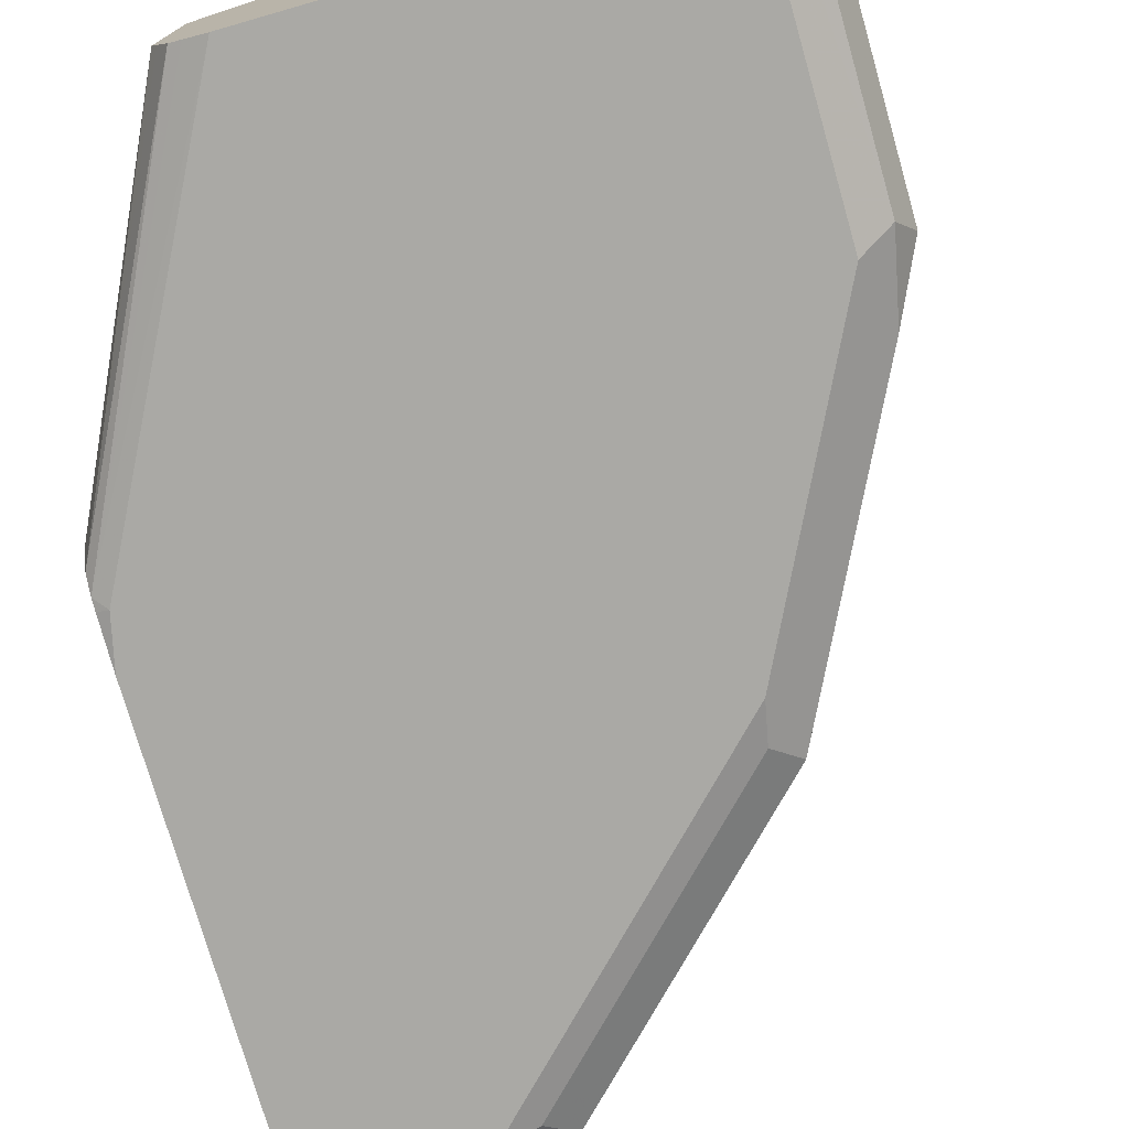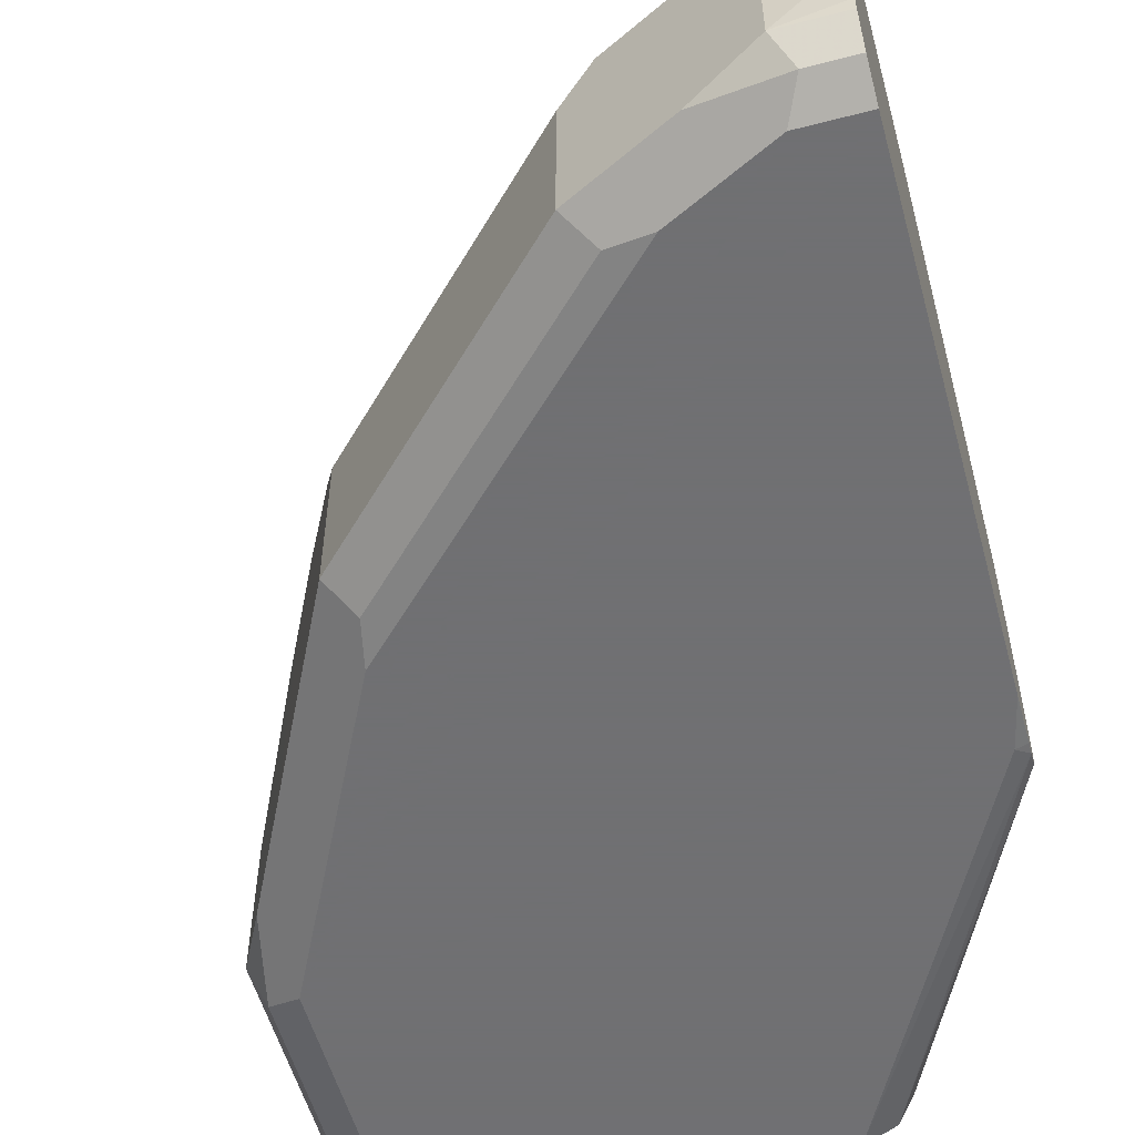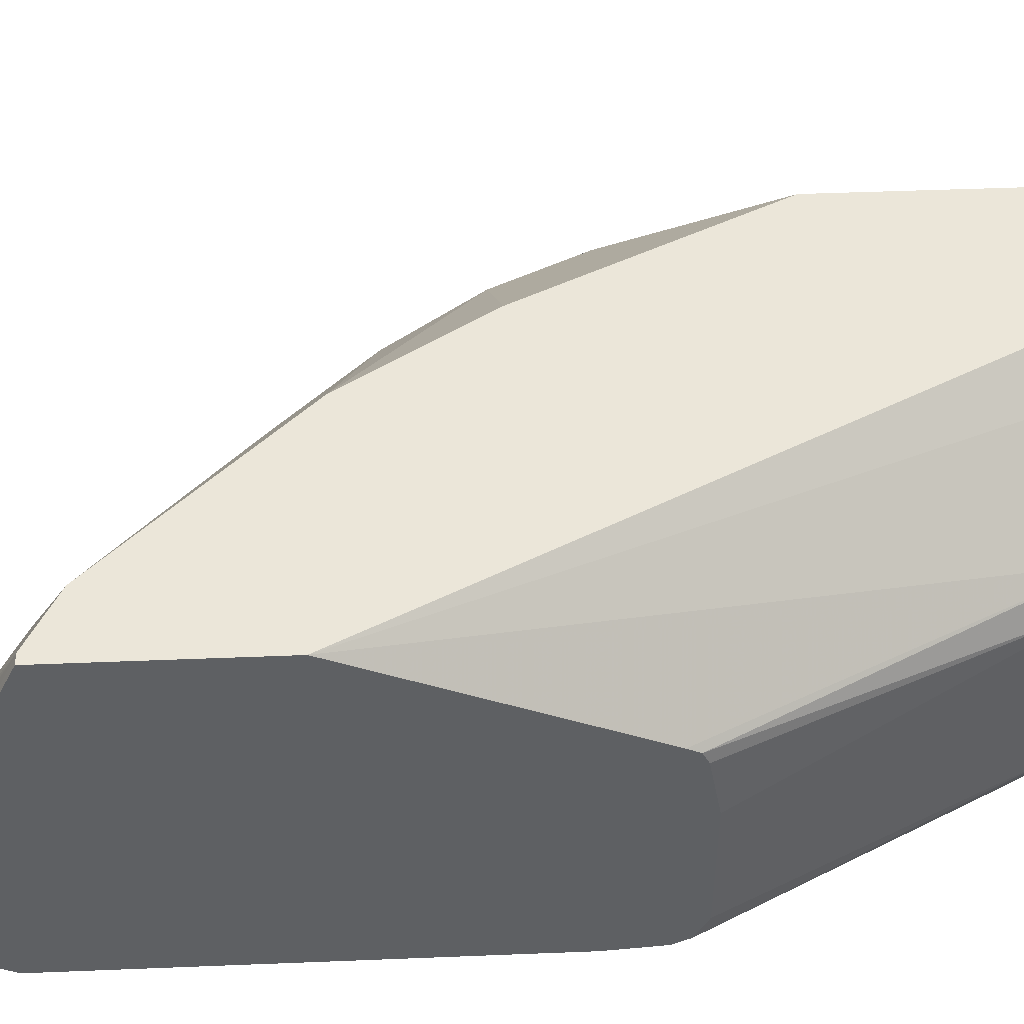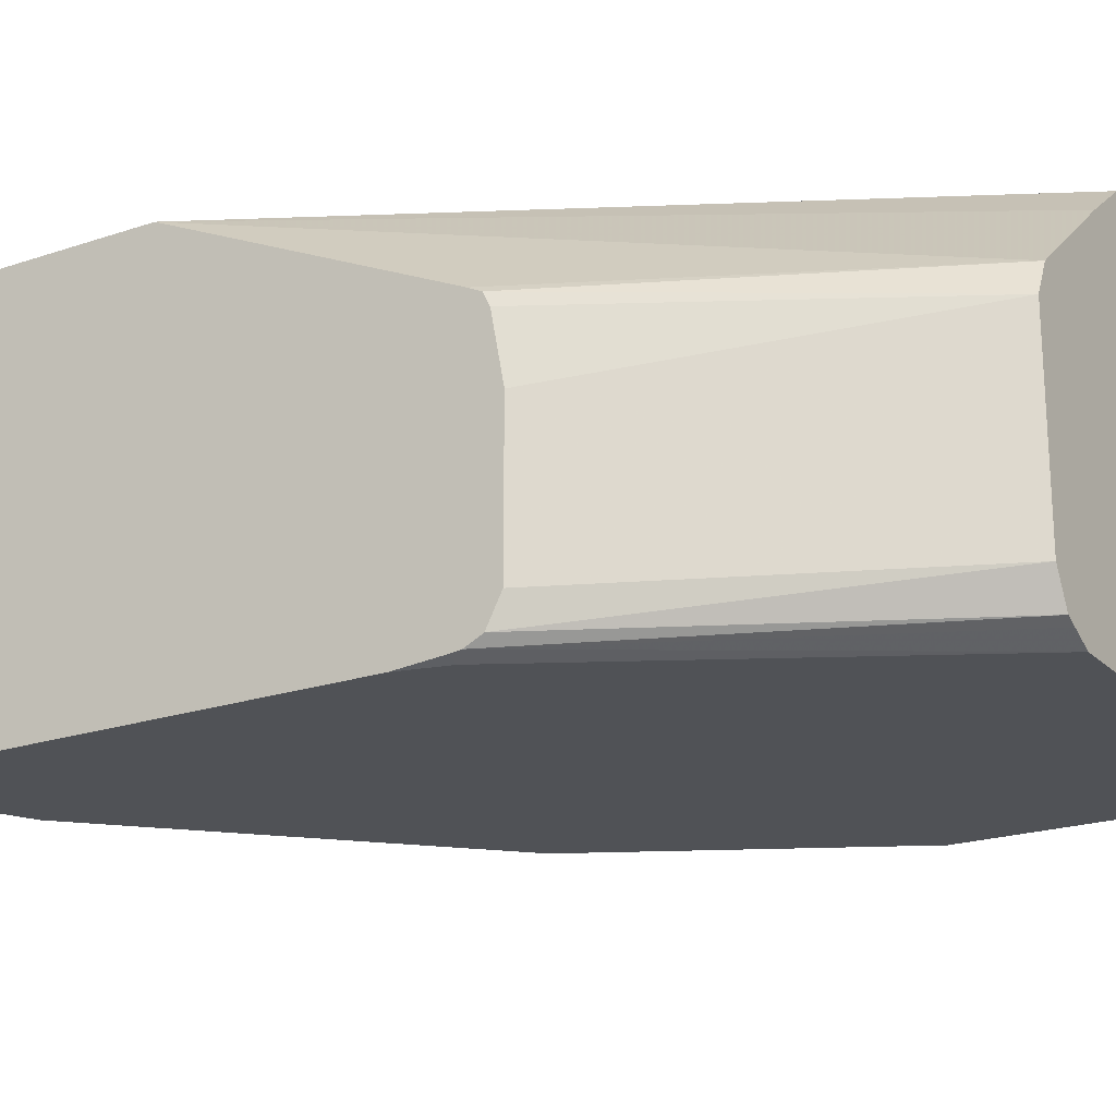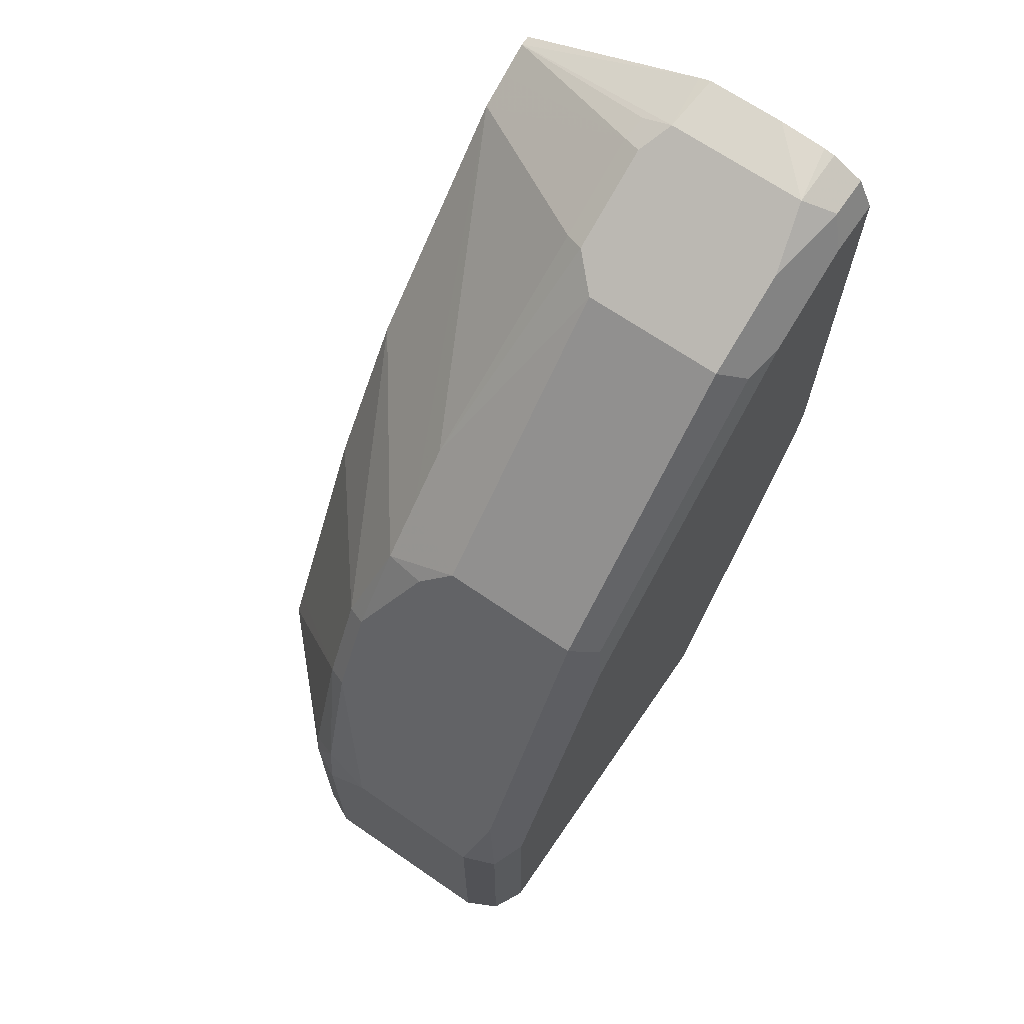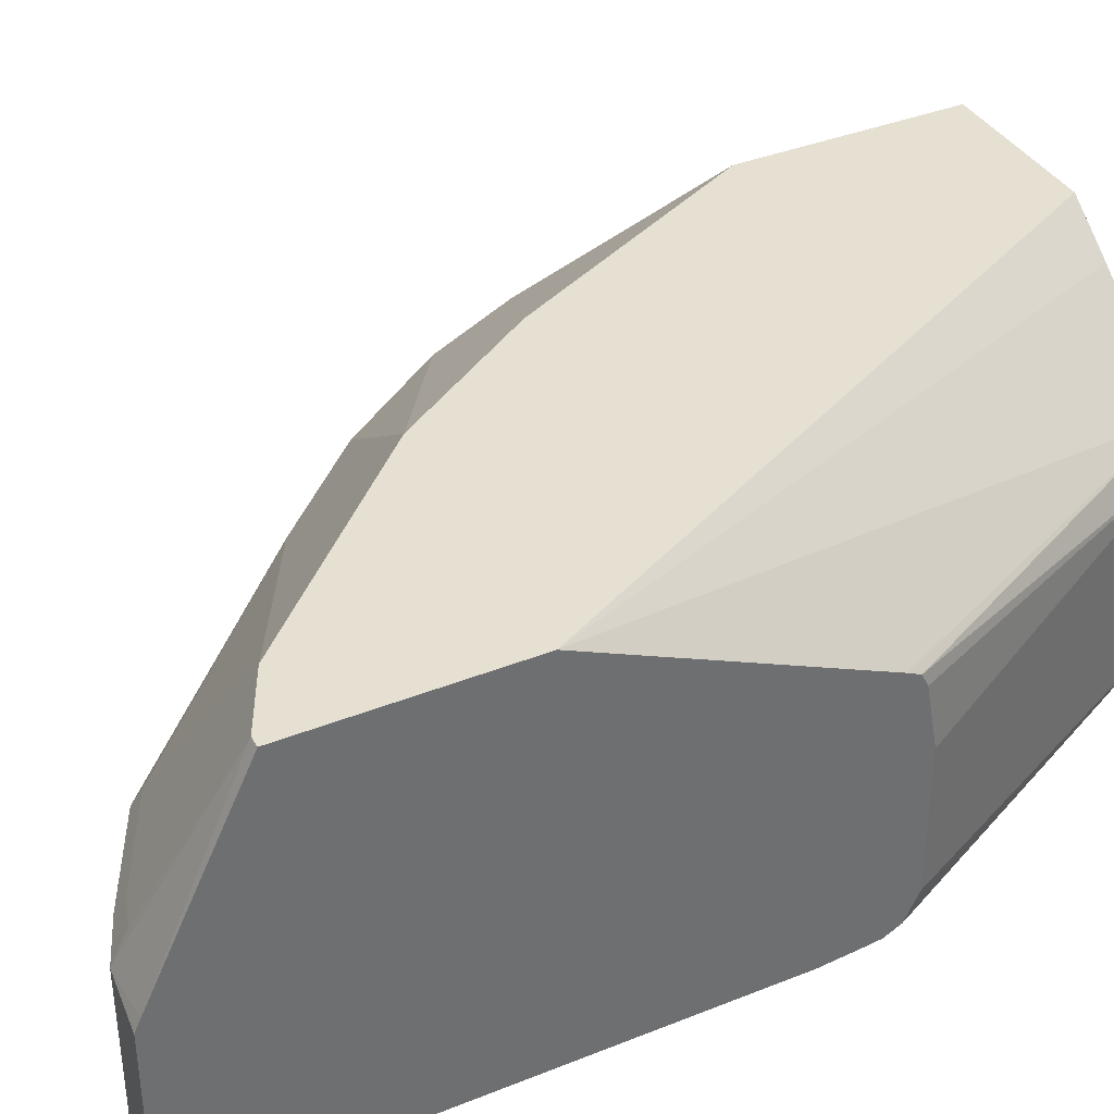
<metadata>
{"format":"obj","ext":"obj","renderer":"f3d","projection":"perspective","resolution":1024,"background":"white","views":[{"elev":-75.4,"azim":16.0,"up":"+Z"},{"elev":-55.0,"azim":-164.7,"up":"+Z"},{"elev":47.2,"azim":-92.6,"up":"+Z"},{"elev":-21.1,"azim":-58.9,"up":"+Z"},{"elev":68.5,"azim":124.5,"up":"+Y"},{"elev":37.6,"azim":-117.1,"up":"+Z"}]}
</metadata>
<code>
v 0.4893 0.2258 -0.4516
v 0.483 0.2196 -0.4642
v 0.4767 0.2509 -0.4579
v 0.4579 0.2886 -0.4579
v 0.4893 0.2258 -0.3952
v 0.4893 0.1192 -0.4516
v 0.4704 0.2258 -0.4704
v 0.4673 0.2415 -0.4673
v 0.483 0.1192 -0.4642
v 0.4768 0.1192 -0.4673
v 0.4203 0.3638 -0.4579
v 0.4579 0.2886 -0.3827
v 0.4485 0.2792 -0.4673
v 0.4846 0.2258 -0.374
v 0.4893 0.207 -0.3764
v 0.4642 0.276 -0.3701
v 0.4893 0.1192 -0.3764
v 0.4704 0.1192 -0.4704
v 0.4328 0.3011 -0.4704
v 0.4203 0.3638 -0.4015
v 0.4109 0.3544 -0.4673
v 0.345 0.4391 -0.4579
v 0.4265 0.3512 -0.3889
v 0.4454 0.3136 -0.3701
v 0.414 0.3387 -0.4704
v 0.4799 0.2353 -0.3717
v 0.4799 0.2164 -0.3623
v 0.483 0.207 -0.3638
v 0.461 0.2729 -0.3623
v 0.483 0.1192 -0.3638
v 0.3199 0.1192 -0.4704
v 0.4046 0.3669 -0.3717
v 0.4234 0.3481 -0.3717
v 0.345 0.4391 -0.4015
v 0.3952 0.3575 -0.4704
v 0.3576 0.3952 -0.4704
v 0.3544 0.4109 -0.4673
v 0.3168 0.4485 -0.4673
v 0.3262 0.4579 -0.4579
v 0.4422 0.3105 -0.3623
v 0.4328 0.207 -0.3149
v 0.409 0.2547 -0.3149
v 0.4278 0.217 -0.3149
v 0.3952 0.2823 -0.3149
v 0.4328 0.1192 -0.3149
v 0.3116 0.1192 -0.4663
v 0.2403 0.2591 -0.4683
v 0.2447 0.2635 -0.4704
v 0.345 0.3638 -0.3149
v 0.3858 0.3858 -0.3717
v 0.2697 0.4391 -0.3149
v 0.3074 0.4015 -0.3149
v 0.3262 0.4579 -0.4015
v 0.3011 0.4516 -0.4704
v 0.2572 0.483 -0.4642
v 0.2886 0.4767 -0.4579
v 0.276 0.483 -0.4454
v 0.3826 0.3073 -0.3149
v 0.3883 0.2961 -0.3149
v 0.3686 0.1192 -0.3149
v 0.3074 0.1192 -0.4642
v 0.2403 0.2524 -0.4649
v 0.2403 0.2635 -0.4688
v 0.2403 0.2823 -0.4704
v 0.3137 0.4642 -0.3889
v 0.3105 0.461 -0.3811
v 0.2729 0.4799 -0.3811
v 0.2572 0.4454 -0.3149
v 0.276 0.483 -0.3889
v 0.2635 0.4704 -0.4704
v 0.2403 0.483 -0.4642
v 0.2635 0.4893 -0.4516
v 0.3488 0.1192 -0.33
v 0.2403 0.3691 -0.3149
v 0.3032 0.1192 -0.4558
v 0.2403 0.2509 -0.462
v 0.3011 0.1192 -0.4516
v 0.2403 0.4704 -0.4704
v 0.2635 0.4893 -0.3952
v 0.2635 0.483 -0.3827
v 0.2447 0.4516 -0.3149
v 0.2403 0.4893 -0.4516
v 0.2403 0.4901 -0.4473
v 0.2403 0.4915 -0.4285
v 0.3074 0.1192 -0.3639
v 0.2403 0.4516 -0.3149
v 0.2403 0.2591 -0.3644
v 0.2403 0.2468 -0.4538
v 0.3011 0.1192 -0.3764
v 0.2403 0.4915 -0.3974
v 0.2403 0.4893 -0.3925
v 0.2403 0.2541 -0.367
v 0.2403 0.2468 -0.3974
v 0.2403 0.2516 -0.372
f 41 68 81
f 41 81 86
f 41 86 74
f 41 74 60
f 41 60 45
f 46 61 47
f 47 62 76
f 47 76 88
f 47 88 93
f 47 94 92
f 41 51 68
f 47 92 87
f 47 87 74
f 47 74 86
f 47 83 82
f 47 91 90
f 47 90 84
f 47 84 83
f 47 82 71
f 47 93 94
f 47 86 91
f 38 56 39
f 41 49 52
f 32 52 49
f 47 71 78
f 32 51 52
f 33 49 40
f 36 54 38
f 36 38 37
f 38 54 55
f 38 55 56
f 39 56 57
f 39 57 69
f 39 69 53
f 40 49 58
f 40 58 59
f 40 59 44
f 41 43 42
f 41 42 44
f 41 44 59
f 41 59 58
f 41 58 49
f 41 52 51
f 47 78 64
f 73 74 85
f 47 63 48
f 67 79 80
f 67 80 81
f 67 81 68
f 72 82 83
f 72 83 84
f 72 84 90
f 72 90 79
f 74 87 85
f 76 77 88
f 67 69 79
f 77 89 93
f 79 90 91
f 79 91 81
f 79 81 80
f 81 91 86
f 85 87 92
f 85 92 89
f 89 92 94
f 32 50 51
f 89 94 93
f 77 93 88
f 47 64 63
f 65 67 66
f 62 77 76
f 47 61 62
f 48 63 64
f 50 53 65
f 50 65 66
f 50 66 51
f 51 66 67
f 51 67 68
f 53 69 65
f 54 70 55
f 65 69 67
f 55 70 78
f 55 71 82
f 55 82 72
f 55 72 56
f 56 72 57
f 57 72 79
f 57 79 69
f 60 74 73
f 61 75 62
f 62 75 77
f 55 78 71
f 32 53 50
f 21 25 35
f 32 49 33
f 6 30 45
f 6 45 60
f 6 60 73
f 6 73 85
f 6 85 89
f 6 89 77
f 6 77 75
f 6 75 61
f 6 61 46
f 6 46 31
f 6 31 18
f 6 18 10
f 6 10 9
f 7 10 18
f 7 18 31
f 7 31 48
f 7 48 64
f 7 64 78
f 7 78 70
f 5 16 14
f 7 70 54
f 5 12 16
f 4 21 11
f 32 34 53
f 1 2 3
f 1 3 4
f 1 4 12
f 1 12 5
f 1 5 15
f 1 15 17
f 1 17 6
f 1 6 9
f 1 9 2
f 2 7 8
f 2 8 3
f 2 9 10
f 2 10 7
f 3 8 13
f 3 13 4
f 4 11 20
f 4 20 12
f 4 13 21
f 5 14 15
f 7 54 36
f 6 17 30
f 7 35 25
f 21 36 37
f 21 37 22
f 22 37 38
f 22 38 39
f 22 39 53
f 22 53 34
f 23 33 24
f 24 40 29
f 26 29 27
f 21 35 36
f 27 41 28
f 28 41 45
f 28 45 30
f 29 42 43
f 29 43 41
f 29 40 44
f 29 44 42
f 31 46 47
f 7 36 35
f 31 47 48
f 27 29 41
f 20 34 32
f 24 33 40
f 7 19 13
f 7 25 19
f 20 33 23
f 7 13 8
f 11 21 22
f 11 22 34
f 11 34 20
f 12 20 23
f 12 24 16
f 13 19 25
f 13 25 21
f 12 23 24
f 14 27 28
f 20 32 33
f 14 26 27
f 16 29 26
f 15 30 17
f 16 24 29
f 14 16 26
f 14 28 15
f 15 28 30

</code>
